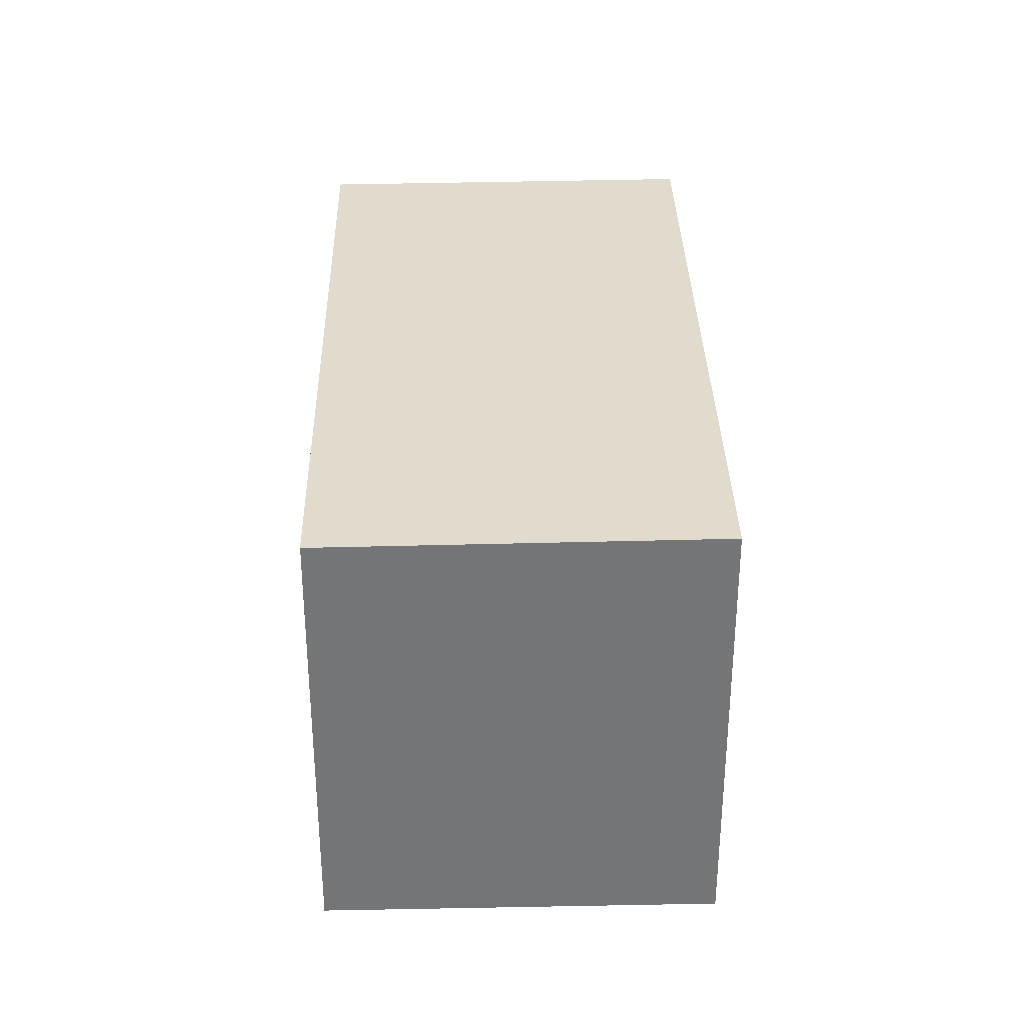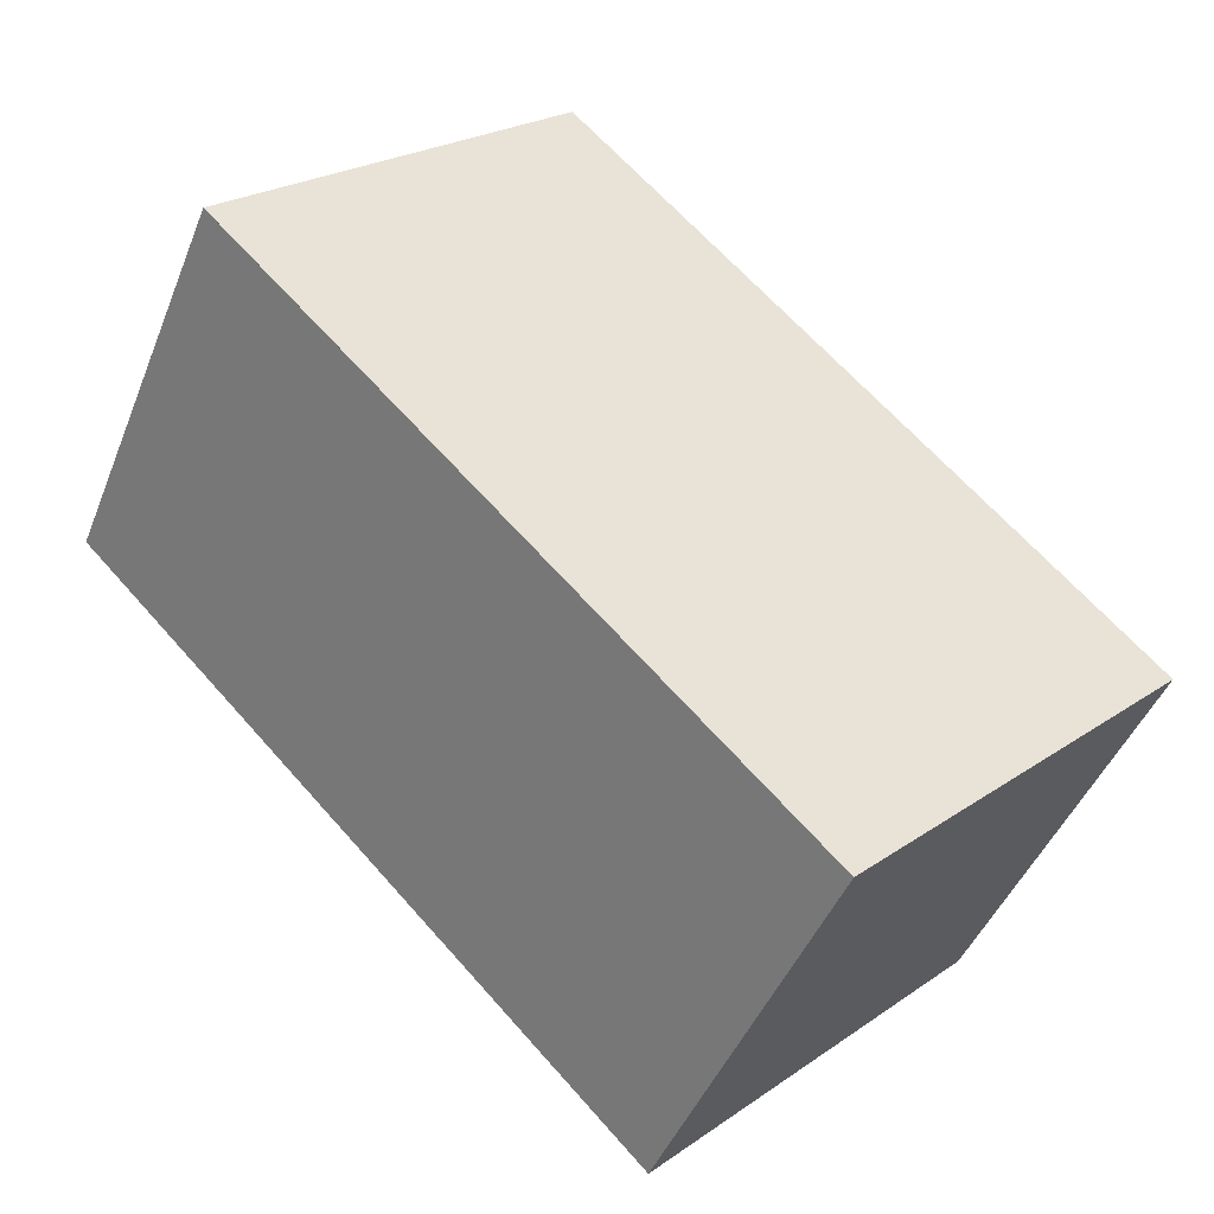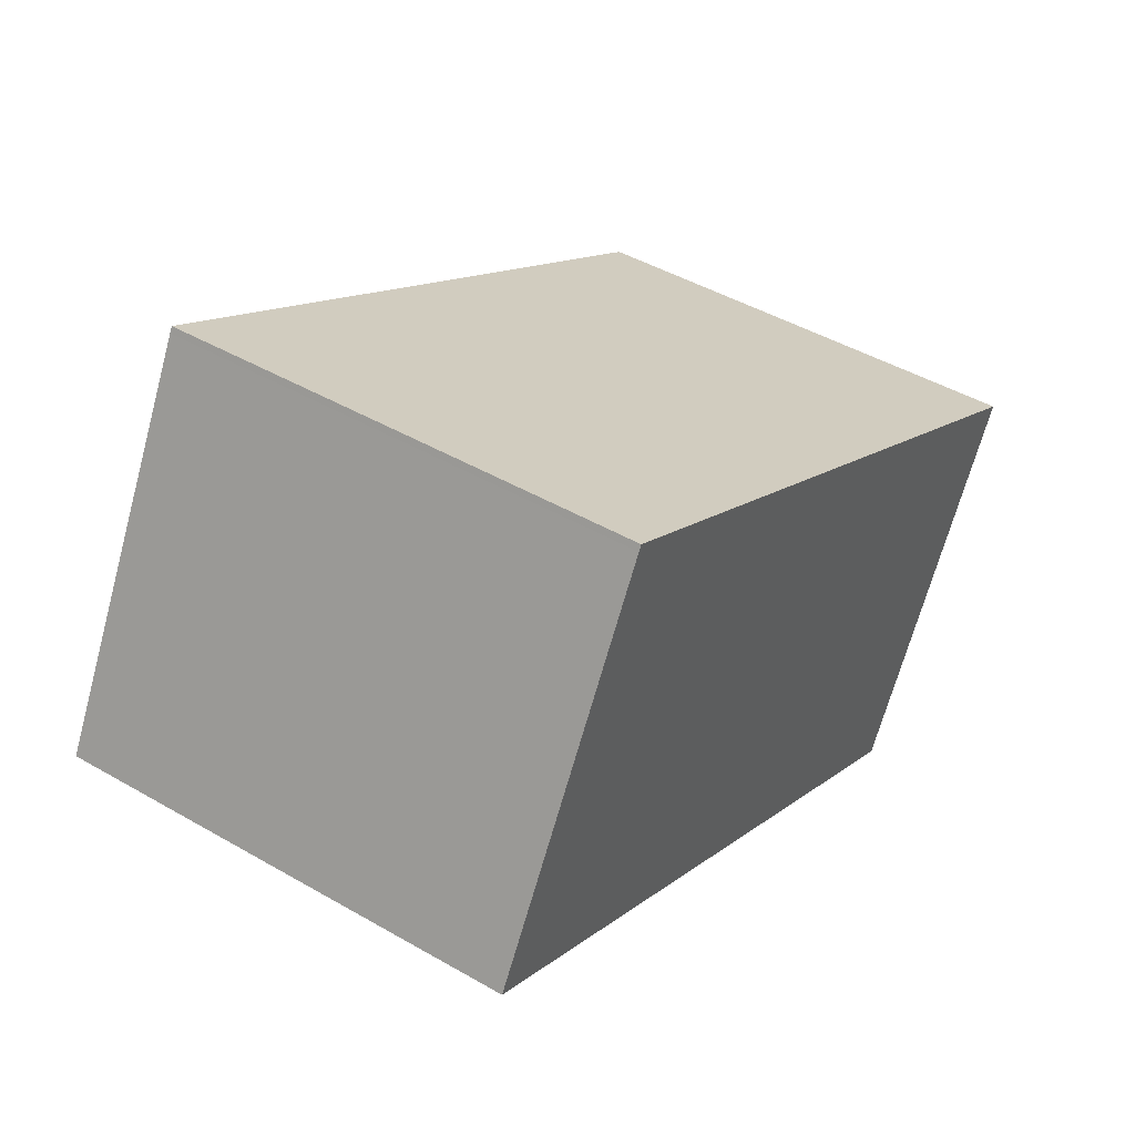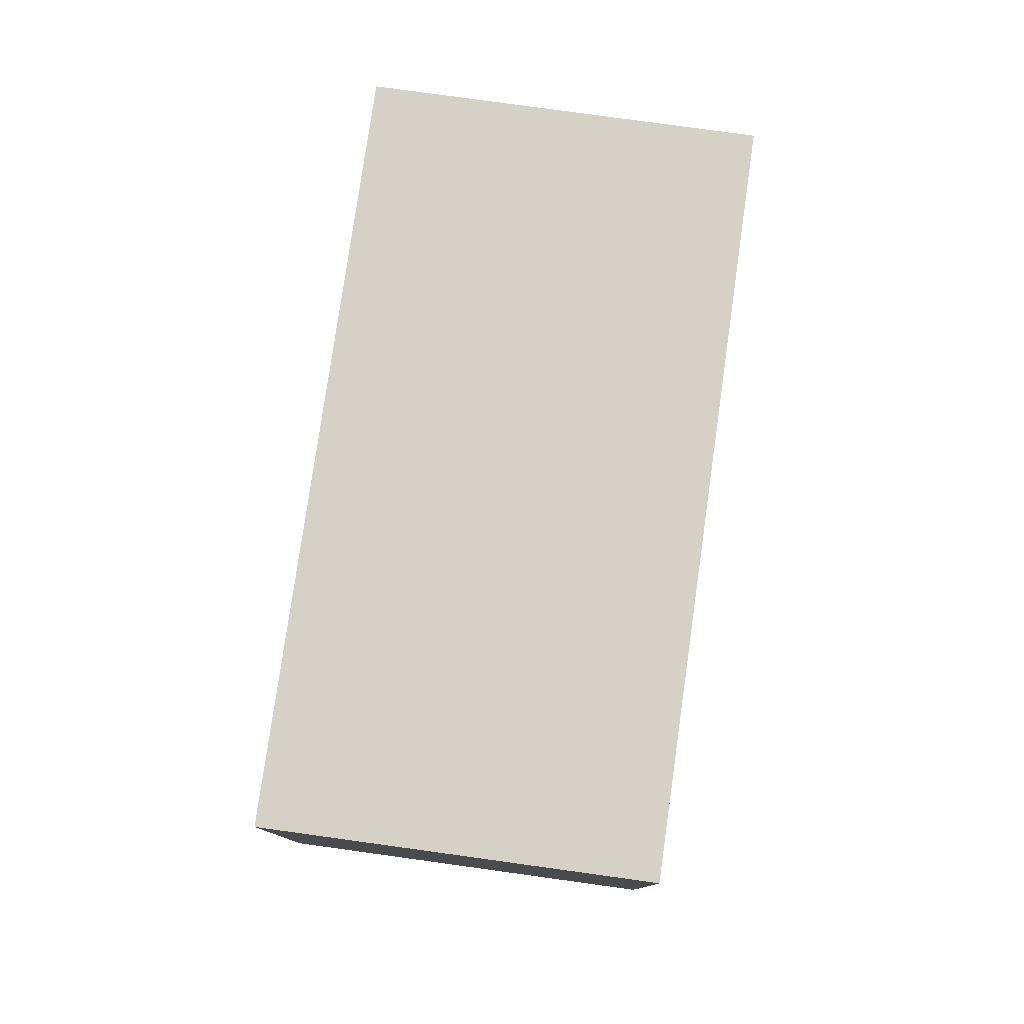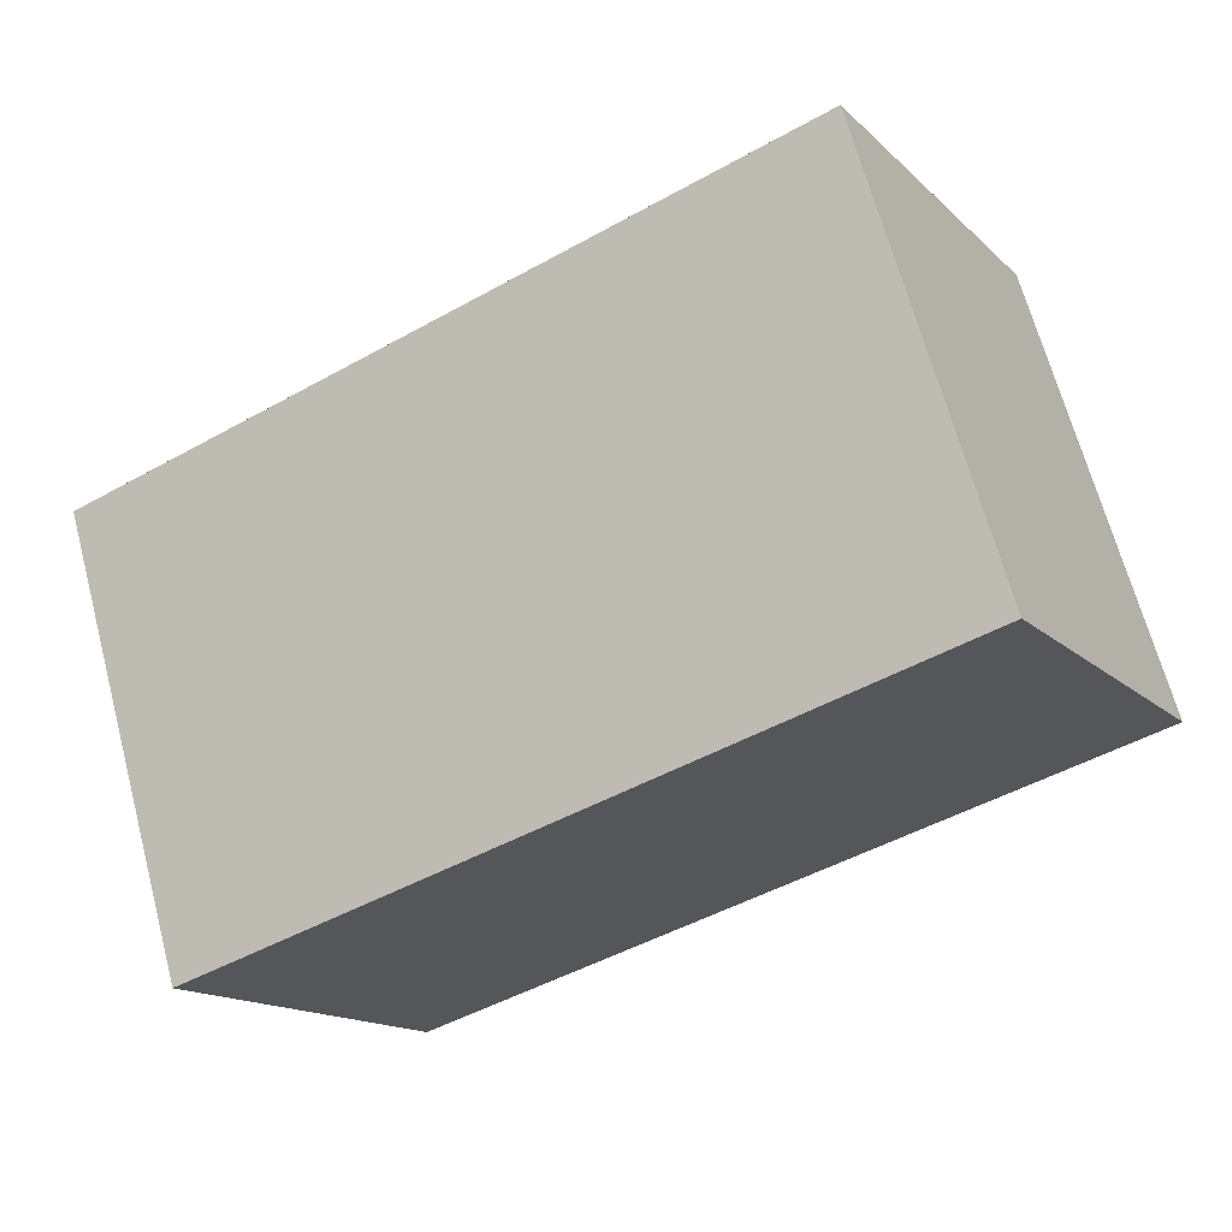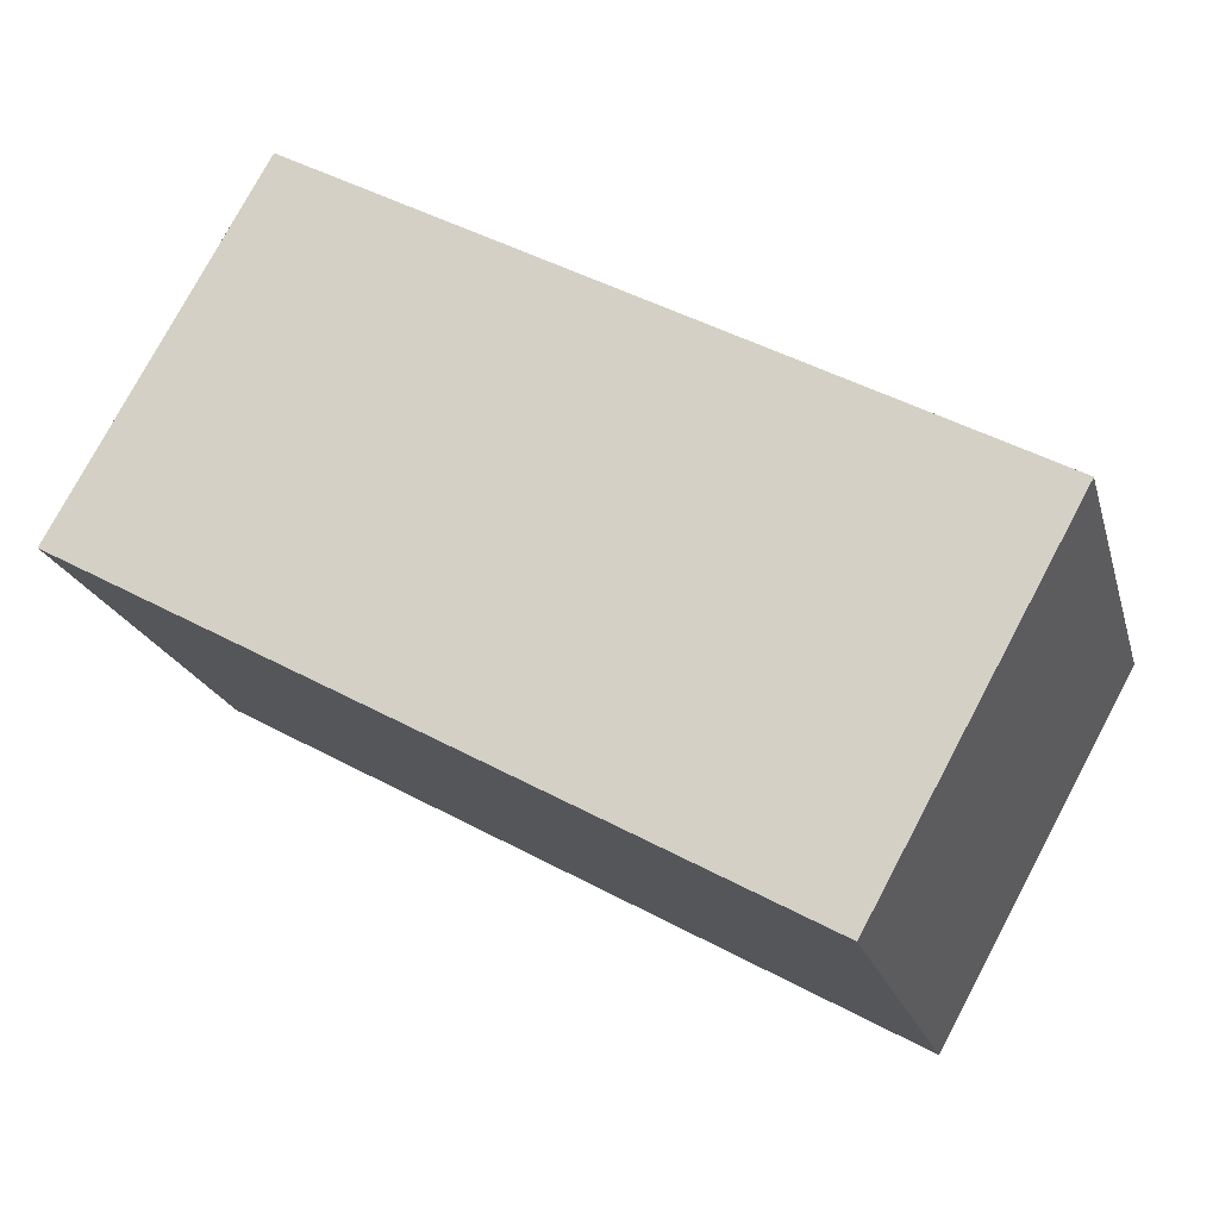
<metadata>
{"format":"obj","ext":"obj","renderer":"f3d","projection":"perspective","resolution":1024,"background":"white","views":[{"elev":33.7,"azim":117.7,"up":"+Z"},{"elev":23.6,"azim":-138.7,"up":"+Y"},{"elev":45.9,"azim":123.5,"up":"+Y"},{"elev":79.1,"azim":127.0,"up":"+Z"},{"elev":66.9,"azim":-14.9,"up":"+Y"},{"elev":-20.3,"azim":-165.8,"up":"+Y"}]}
</metadata>
<code>
v -1169 -2365 2.091
v -1166 -2364 2.109
v -1165 -2365 2.094
v -1168 -2367 2.076
v -1169 -2365 2.091
v -1166 -2364 2.109
v -1166 -2364 2.109
v -1166 -2364 2.109
v -1165 -2365 2.094
v -1169 -2365 2.091
v -1169 -2365 2.091
v -1168 -2367 2.076
v -1169 -2365 2.091
v -1169 -2365 2.091
v -1169 -2365 0
v -1169 -2365 0
v -1166 -2364 2.109
v -1166 -2364 2.109
v -1166 -2364 0
v -1166 -2364 0
v -1165 -2365 2.094
v -1165 -2365 2.094
v -1165 -2365 0
v -1165 -2365 0
v -1169 -2365 2.091
v -1168 -2367 2.076
v -1168 -2367 0
v -1169 -2365 0
v -1169 -2365 2.091
v -1169 -2365 2.091
v -1169 -2365 0
v -1169 -2365 0
v -1165 -2365 2.094
v -1166 -2364 2.109
v -1166 -2364 0
v -1165 -2365 0
v -1166 -2364 2.109
v -1166 -2364 2.109
v -1166 -2364 -4.441e-16
v -1166 -2364 0
v -1168 -2367 2.076
v -1165 -2365 2.094
v -1165 -2365 0
v -1168 -2367 0
v -1166 -2364 2.109
v -1169 -2365 2.091
v -1169 -2365 0
v -1166 -2364 -4.441e-16
v -1168 -2367 2.076
v -1168 -2367 2.076
v -1168 -2367 0
v -1168 -2367 0
v -1169 -2365 0
v -1166 -2364 0
v -1165 -2365 0
v -1168 -2367 0
f 10 8 9 12
f 11 7 8 10
f 7 2 6 8
f 8 6 3 9
f 10 5 1 11
f 12 4 5 10
f 14 15 16 13
f 18 19 20 17
f 22 23 24 21
f 26 27 28 25
f 30 31 32 29
f 34 35 36 33
f 38 39 40 37
f 42 43 44 41
f 46 47 48 45
f 50 51 52 49
f 54 55 56 53

</code>
